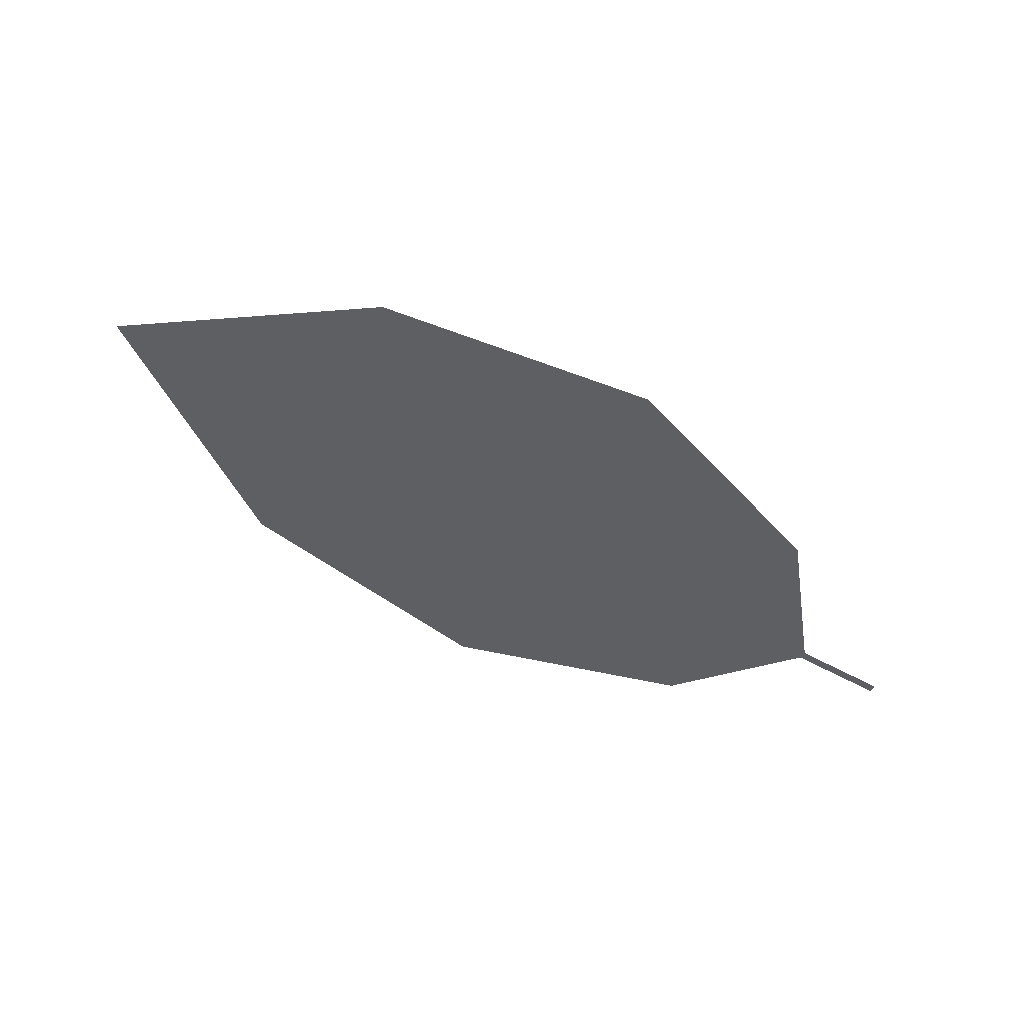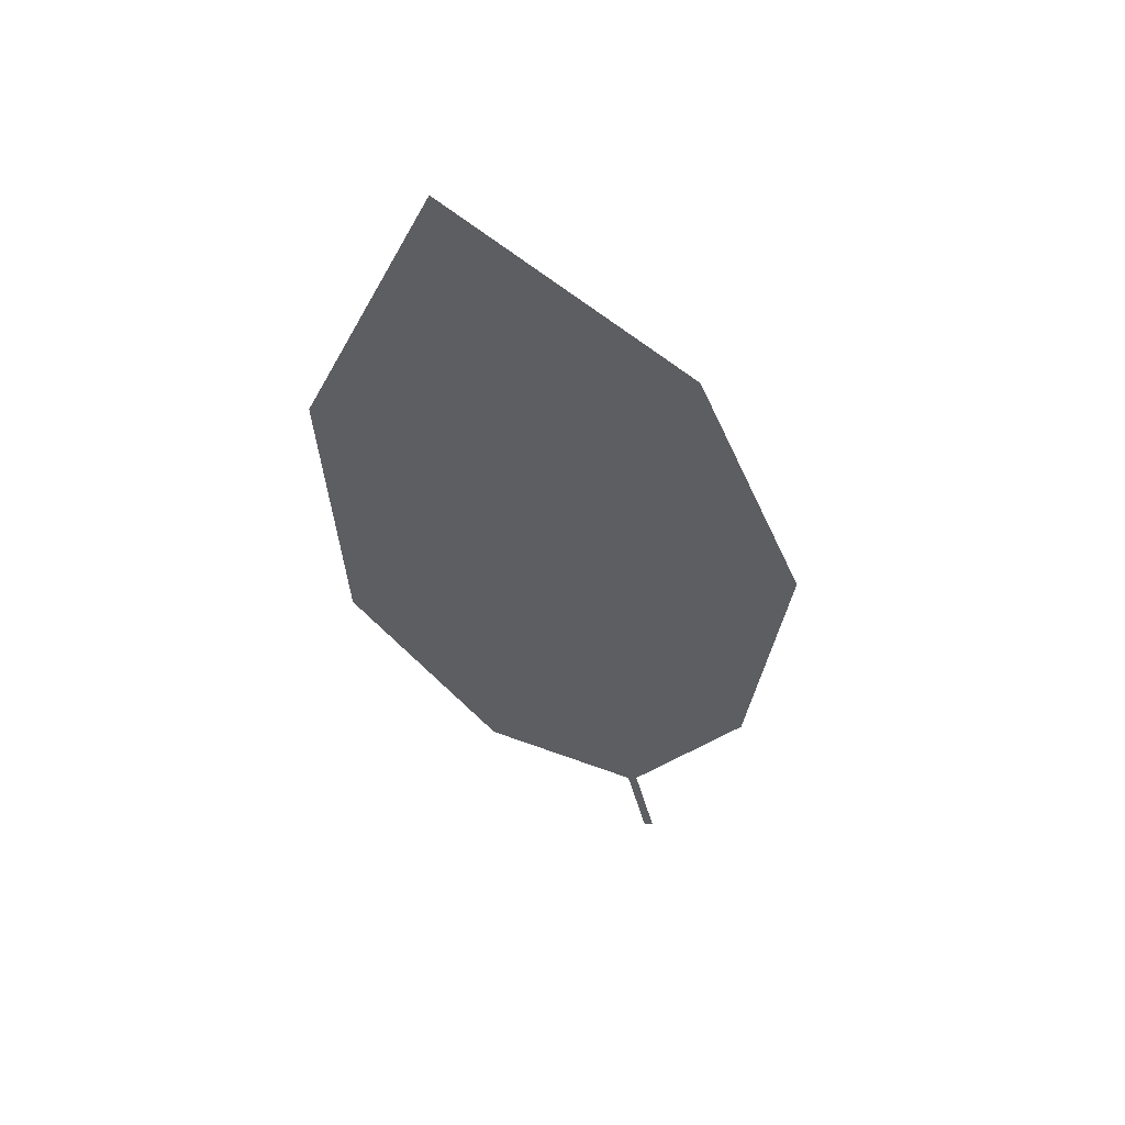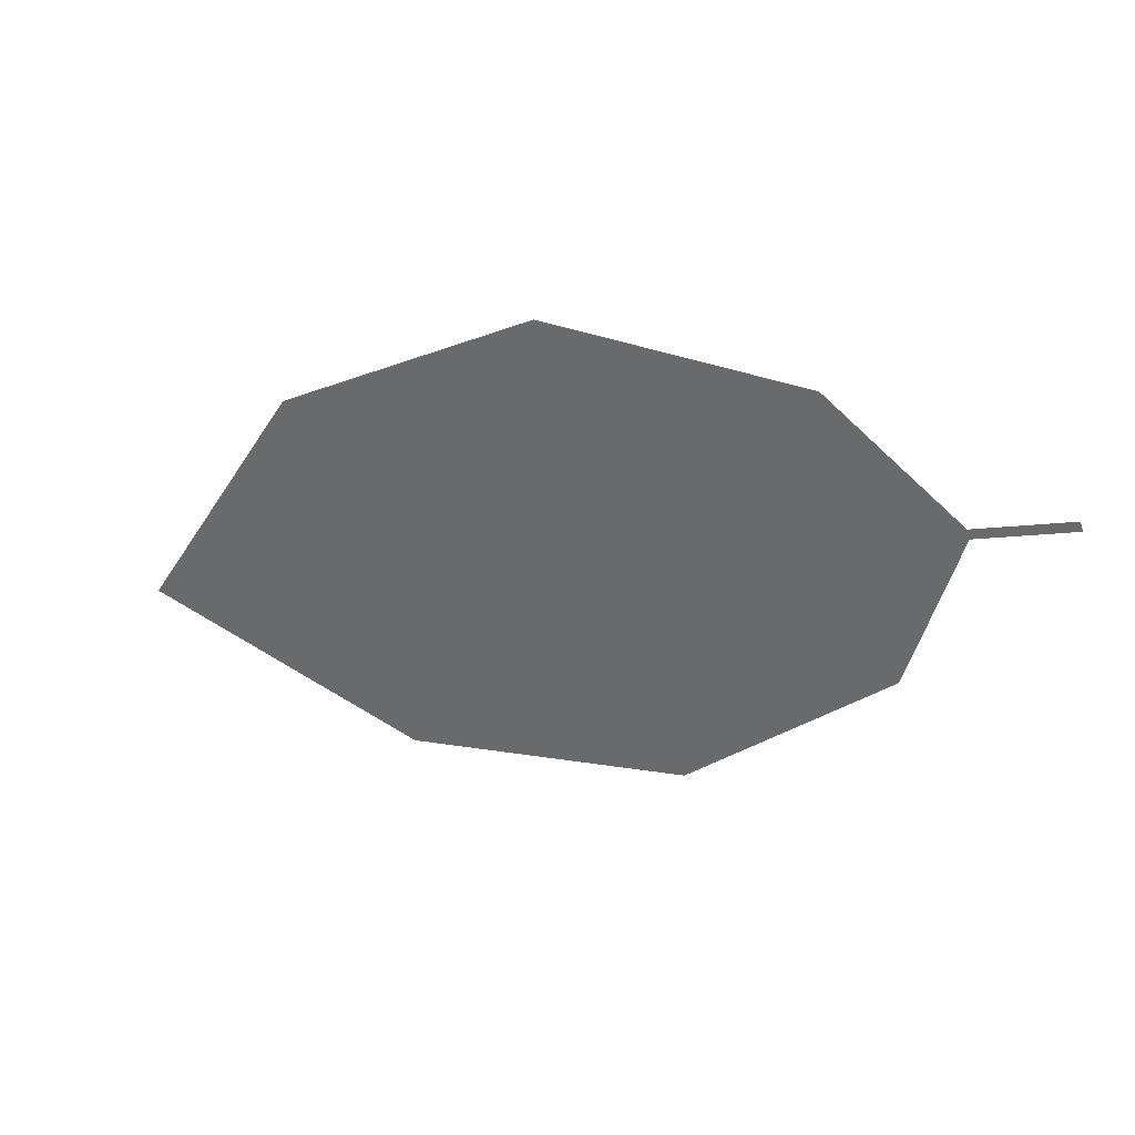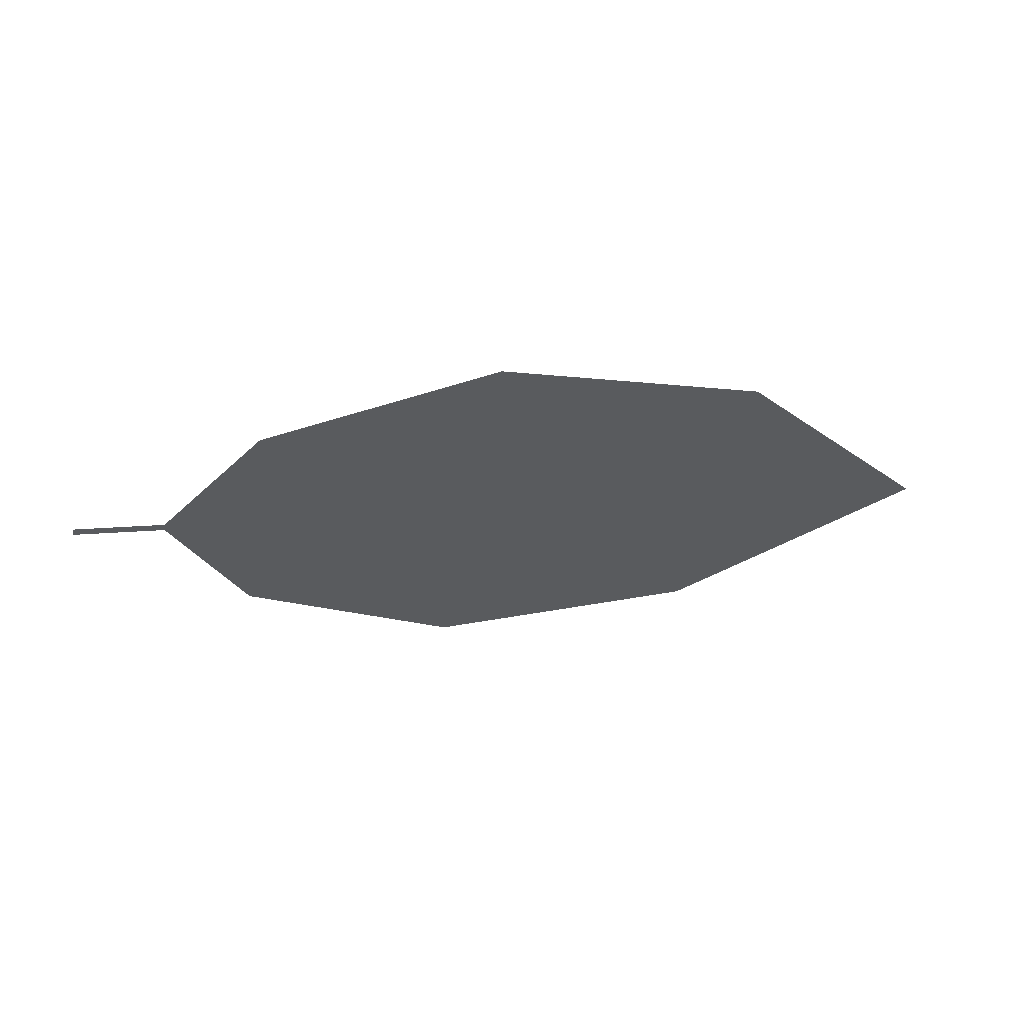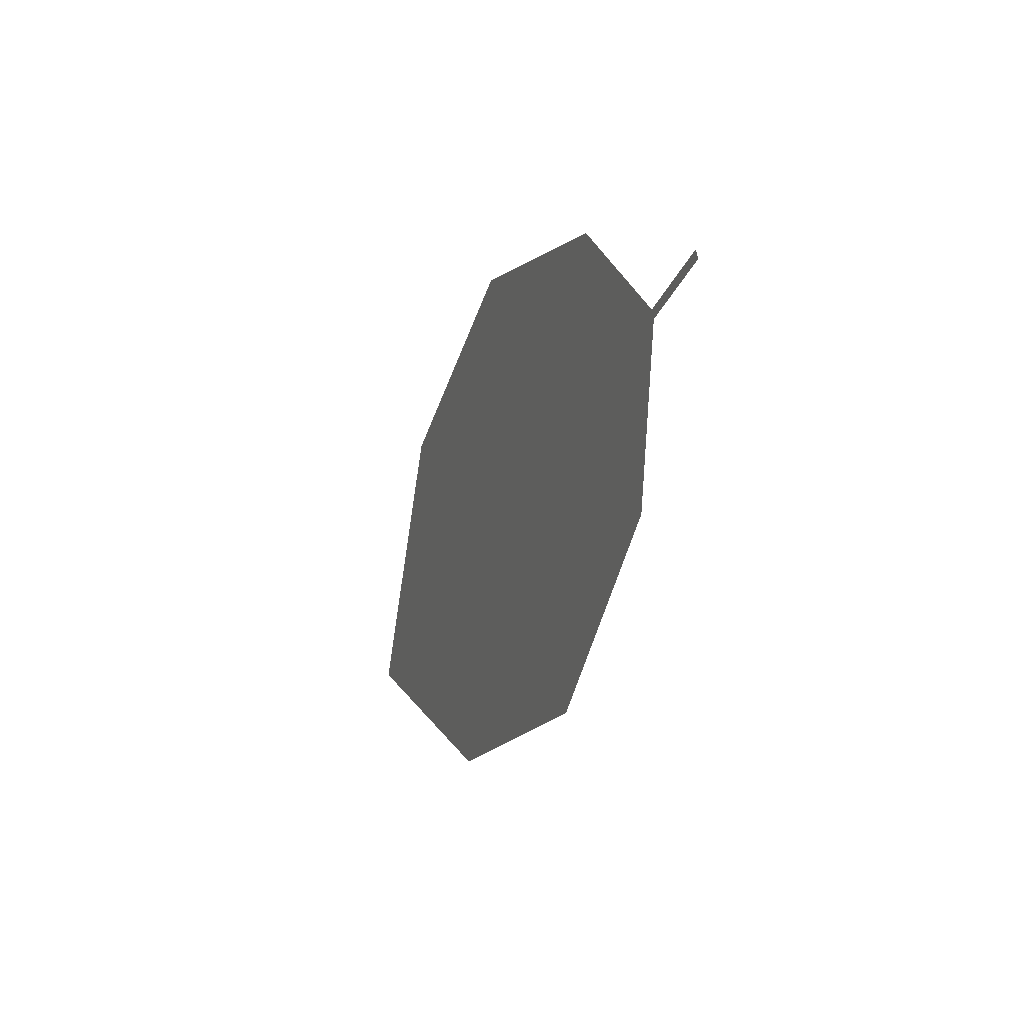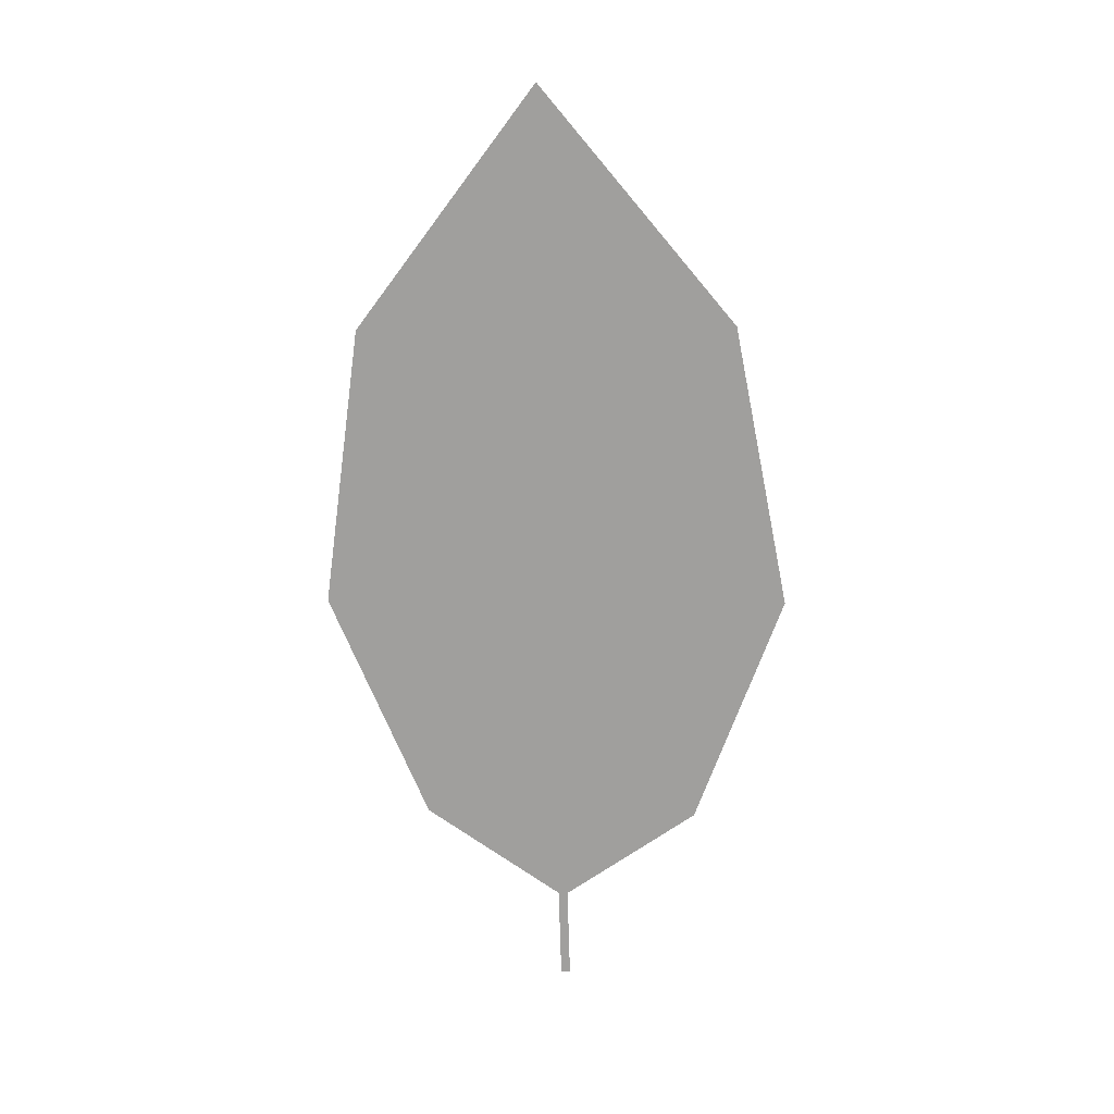
<metadata>
{"format":"obj","ext":"obj","renderer":"f3d","projection":"perspective","resolution":1024,"background":"white","views":[{"elev":-47.1,"azim":-8.7,"up":"+Z"},{"elev":-32.7,"azim":-59.4,"up":"+Z"},{"elev":30.1,"azim":33.7,"up":"+Y"},{"elev":-30.5,"azim":-172.4,"up":"+Z"},{"elev":-8.6,"azim":80.3,"up":"+Y"},{"elev":-63.7,"azim":-70.8,"up":"+Z"}]}
</metadata>
<code>
o Leaves.040_leaves.040
v 0.003326 0.07606 1.314
v -0.01081 0.07164 1.316
v 0.003747 0.07463 1.314
v -0.01039 0.07021 1.316
v -0.09405 0.01353 1.328
v -0.01841 0.04503 1.316
v -0.04954 0.01966 1.32
v -0.1378 0.03108 1.337
v -0.1109 0.07076 1.335
v -0.0706 0.0912 1.328
v -0.03105 0.08796 1.321
f 1 2 4 3
f 9 5 4 2
f 5 7 6 4
f 9 8 5
f 2 11 10 9

</code>
